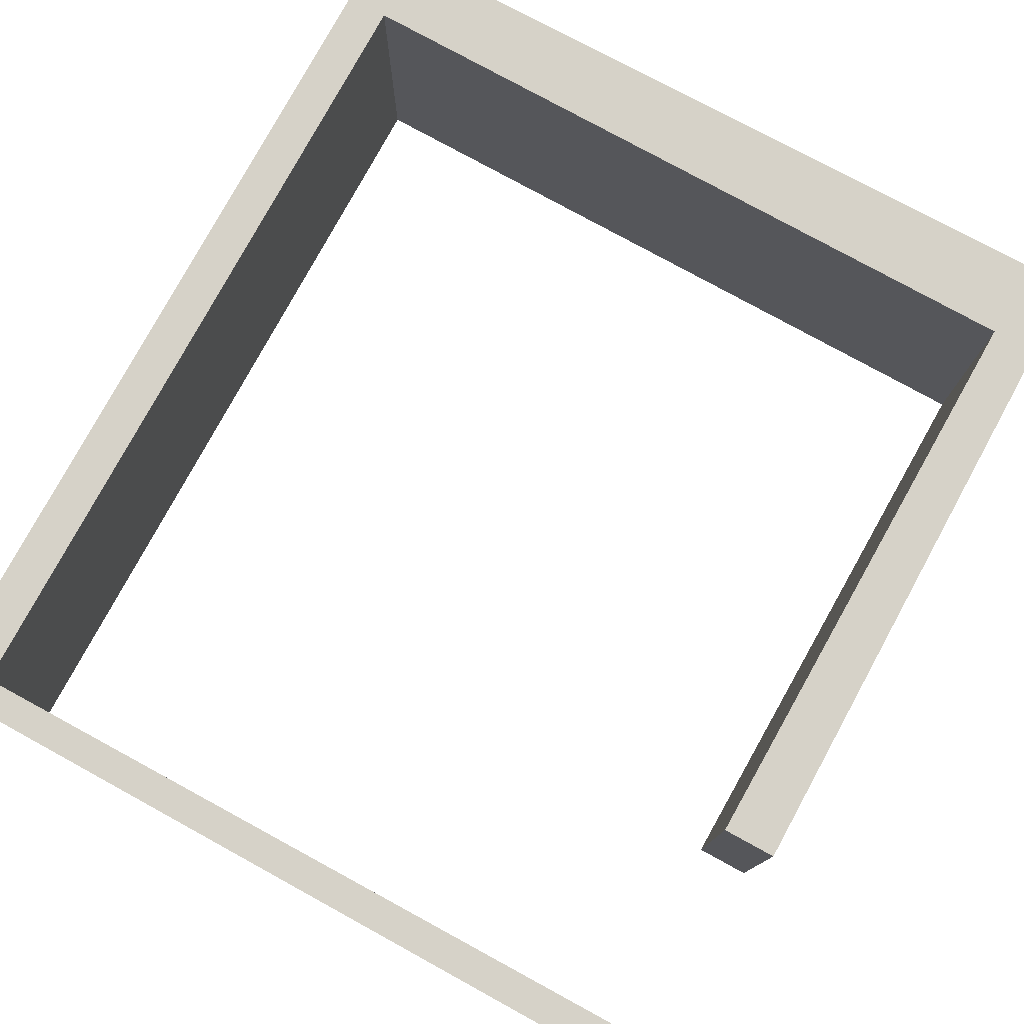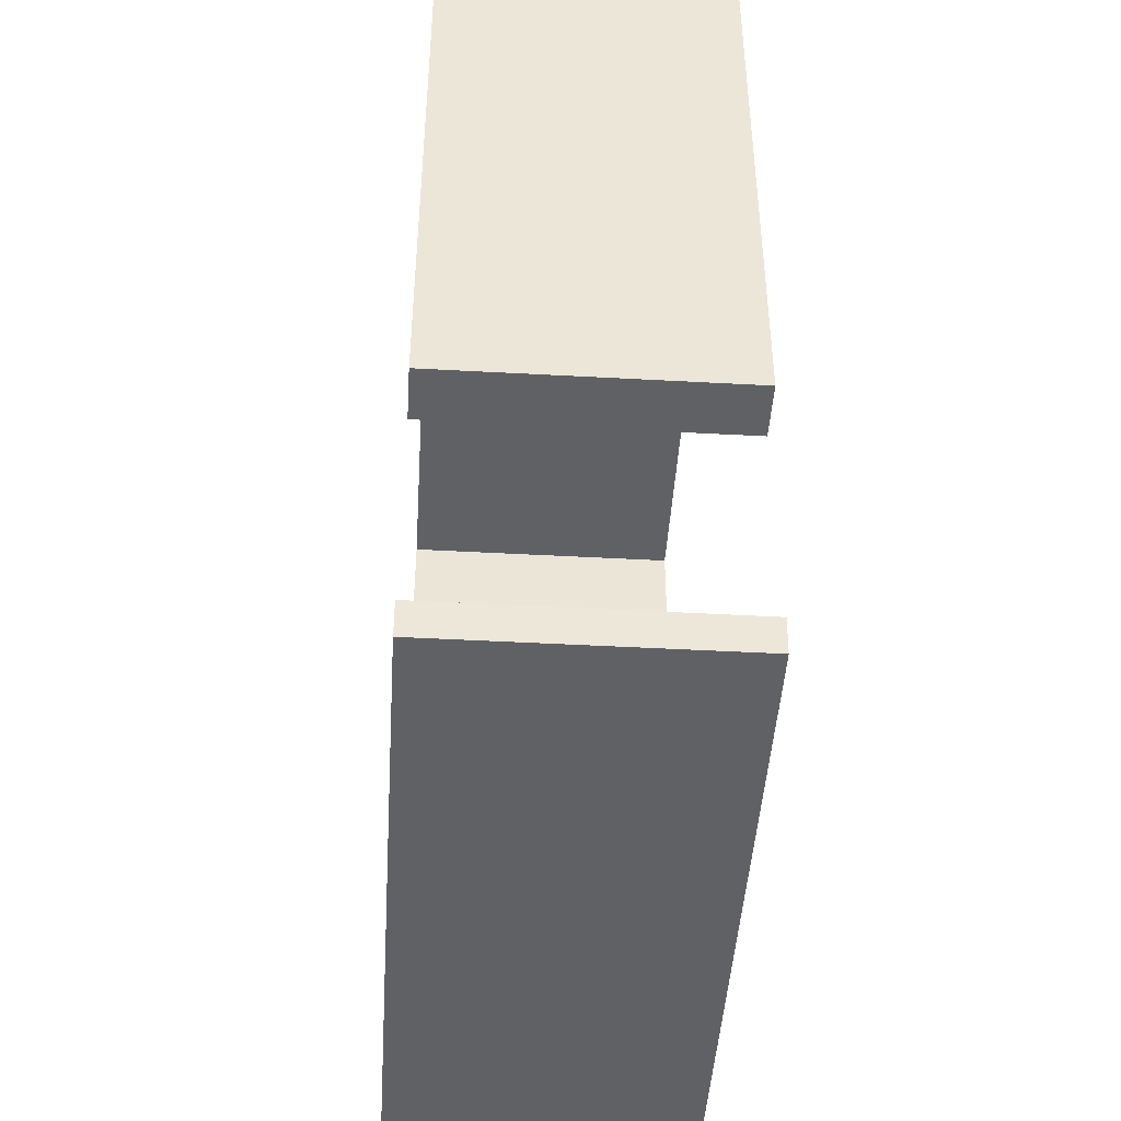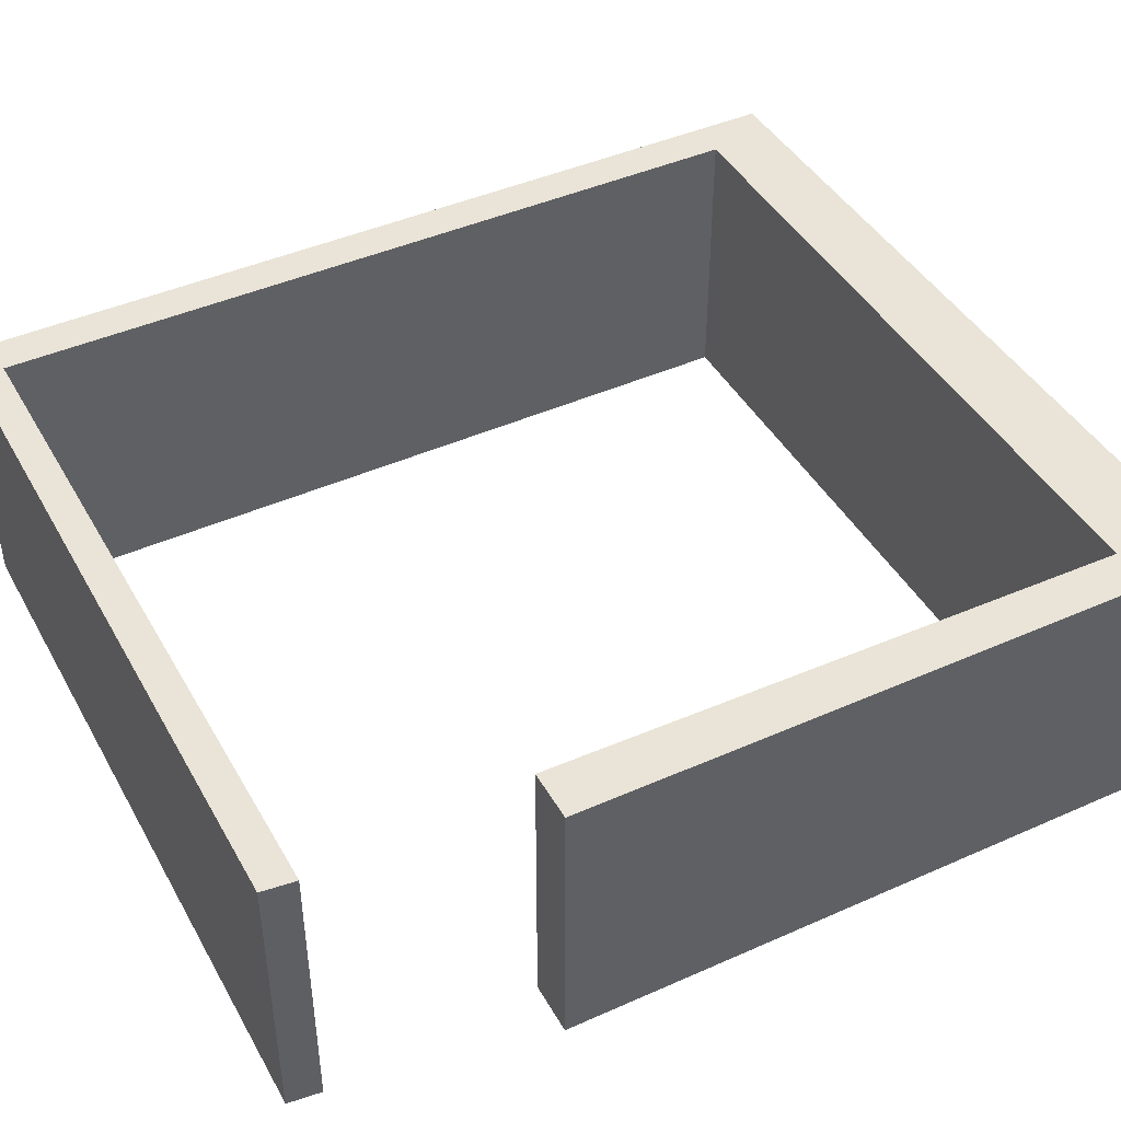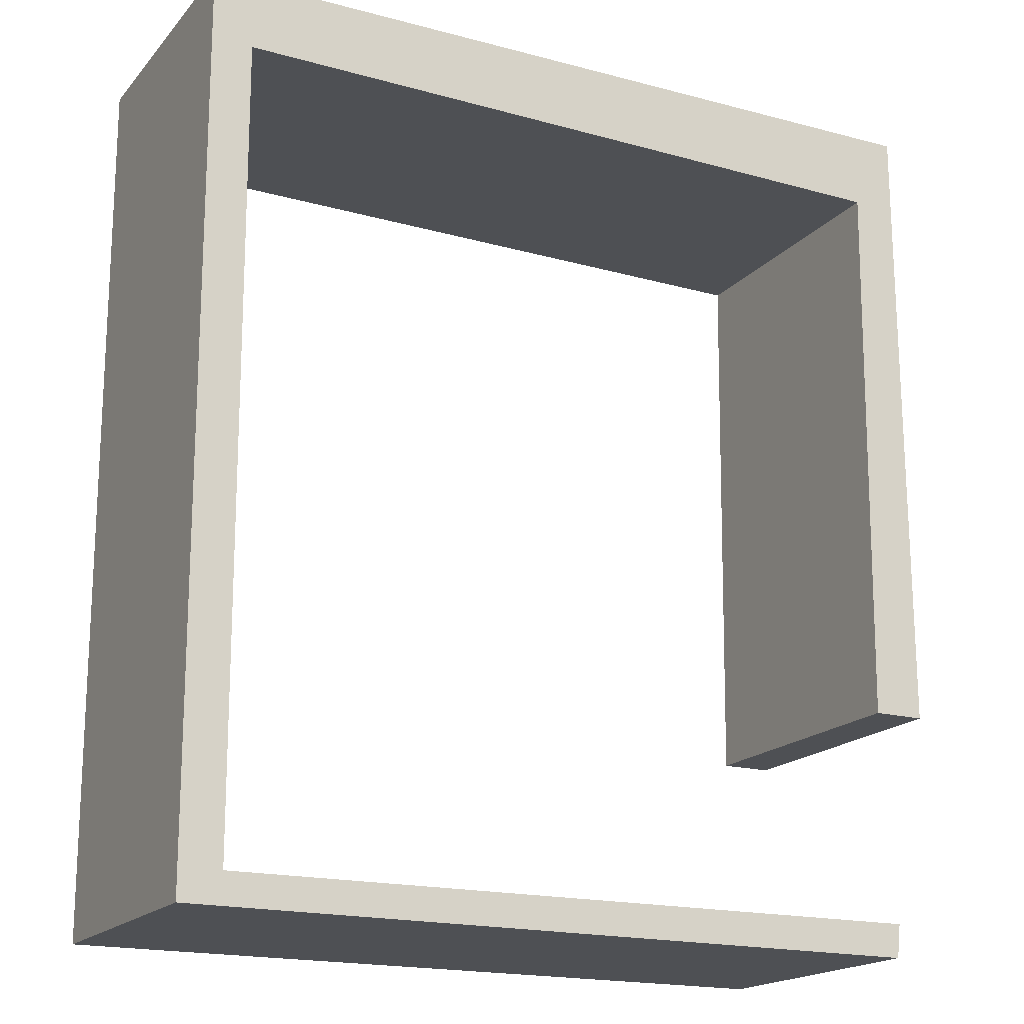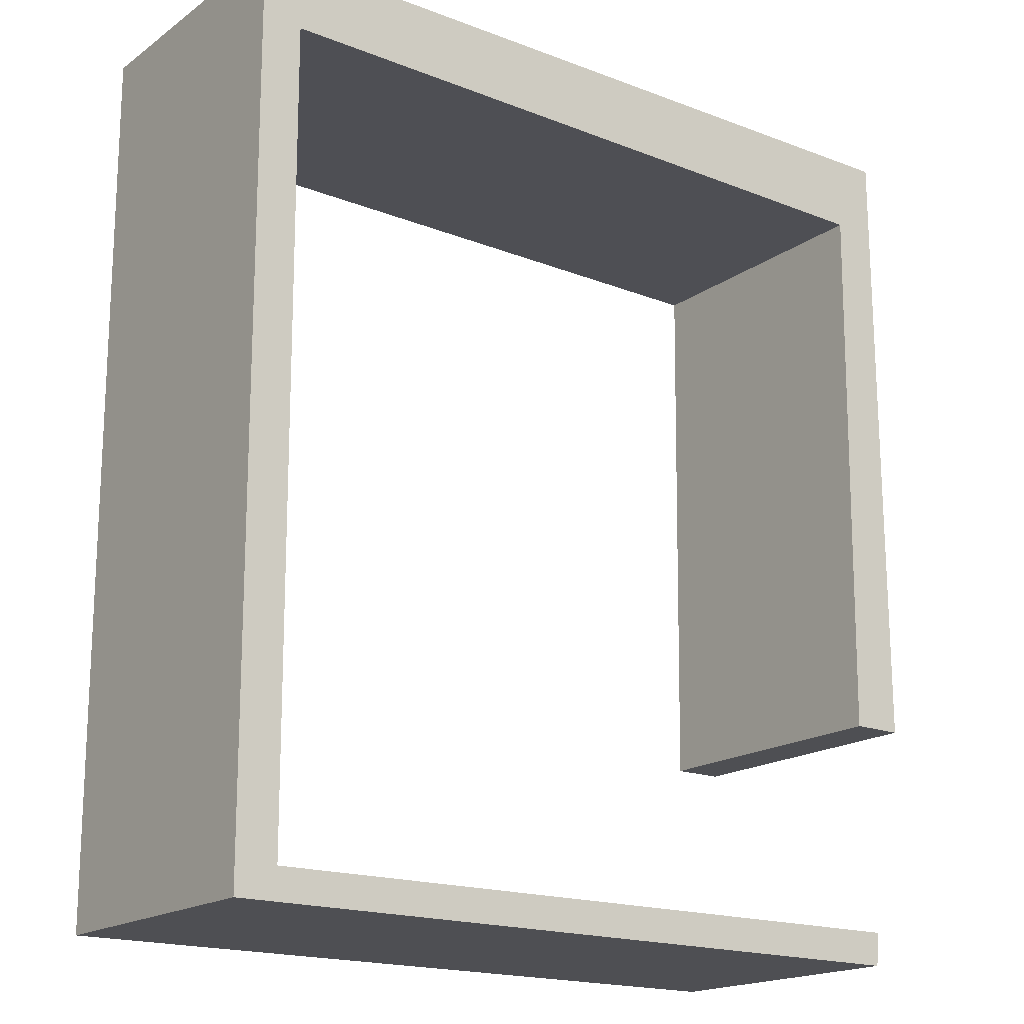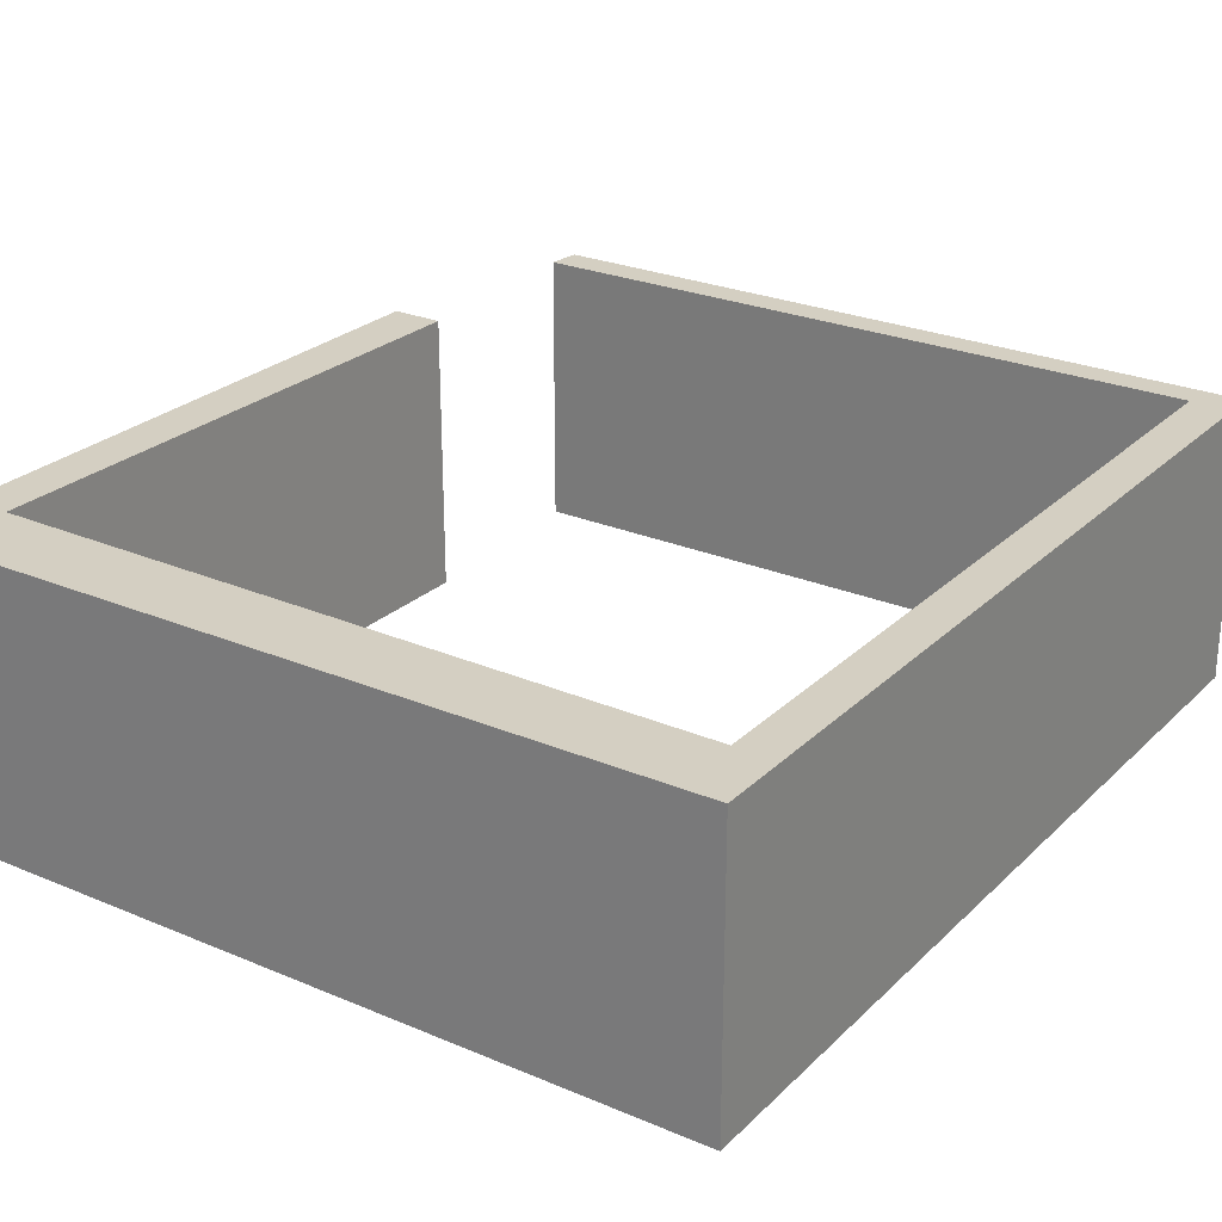
<metadata>
{"format":"obj","ext":"obj","renderer":"f3d","projection":"perspective","resolution":1024,"background":"white","views":[{"elev":77.7,"azim":-151.3,"up":"+Y"},{"elev":-45.7,"azim":-93.6,"up":"+Z"},{"elev":43.5,"azim":-117.6,"up":"+Y"},{"elev":-18.5,"azim":152.3,"up":"+Z"},{"elev":-18.2,"azim":143.1,"up":"+Z"},{"elev":25.7,"azim":34.4,"up":"+Y"}]}
</metadata>
<code>
g default
v 118.2 0 -31.69
v 118.2 0 17.68
v 178.3 0 17.22
v 178 0 -50.29
v 121.4 0 -50.29
v 121.1 0 -47.77
v 174.9 0 -48
v 175.2 0 11.94
v 121.6 0 11.71
v 122.1 0 -31.69
v 118.2 21.48 -31.69
v 118.2 21.48 17.68
v 178.3 21.48 17.22
v 178 21.48 -50.29
v 121.4 21.48 -50.29
v 121.1 21.48 -47.77
v 174.9 21.48 -48
v 175.2 21.48 11.94
v 121.6 21.48 11.71
v 122.1 21.48 -31.69
g polySurface11
f 16 17 15
f 15 17 14
f 14 17 13
f 17 18 13
f 13 18 12
f 18 19 12
f 12 19 11
f 11 19 20
f 6 5 7
f 5 4 7
f 4 3 7
f 7 3 8
f 3 2 8
f 8 2 9
f 2 1 9
f 1 10 9
f 1 2 11
f 11 2 12
f 2 3 12
f 12 3 13
f 3 4 13
f 13 4 14
f 4 5 14
f 14 5 15
f 5 6 15
f 15 6 16
f 6 7 16
f 16 7 17
f 7 8 17
f 17 8 18
f 8 9 18
f 18 9 19
f 9 10 19
f 19 10 20
f 10 1 20
f 20 1 11

</code>
